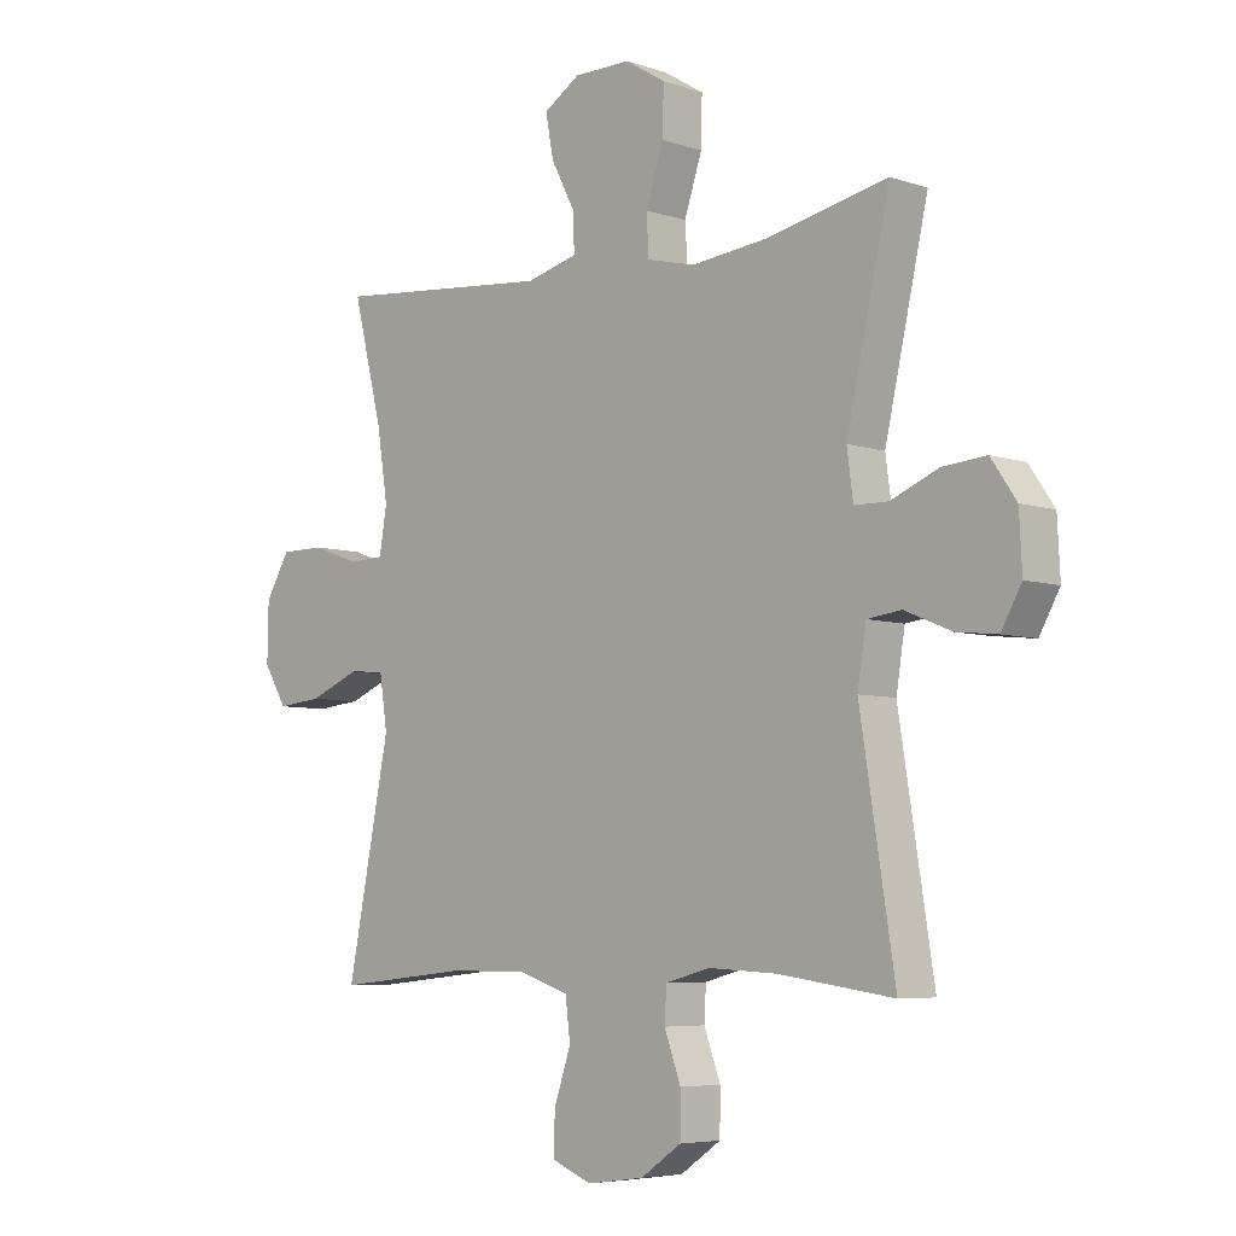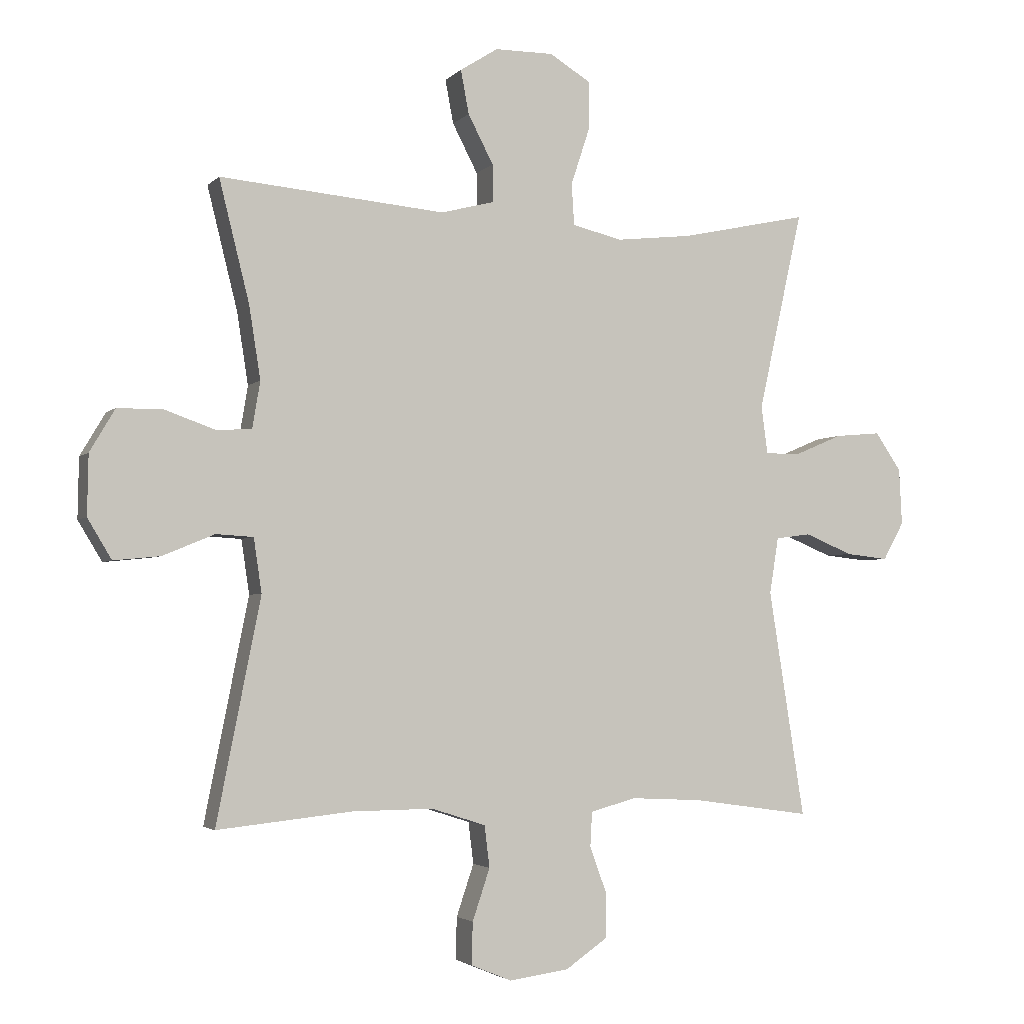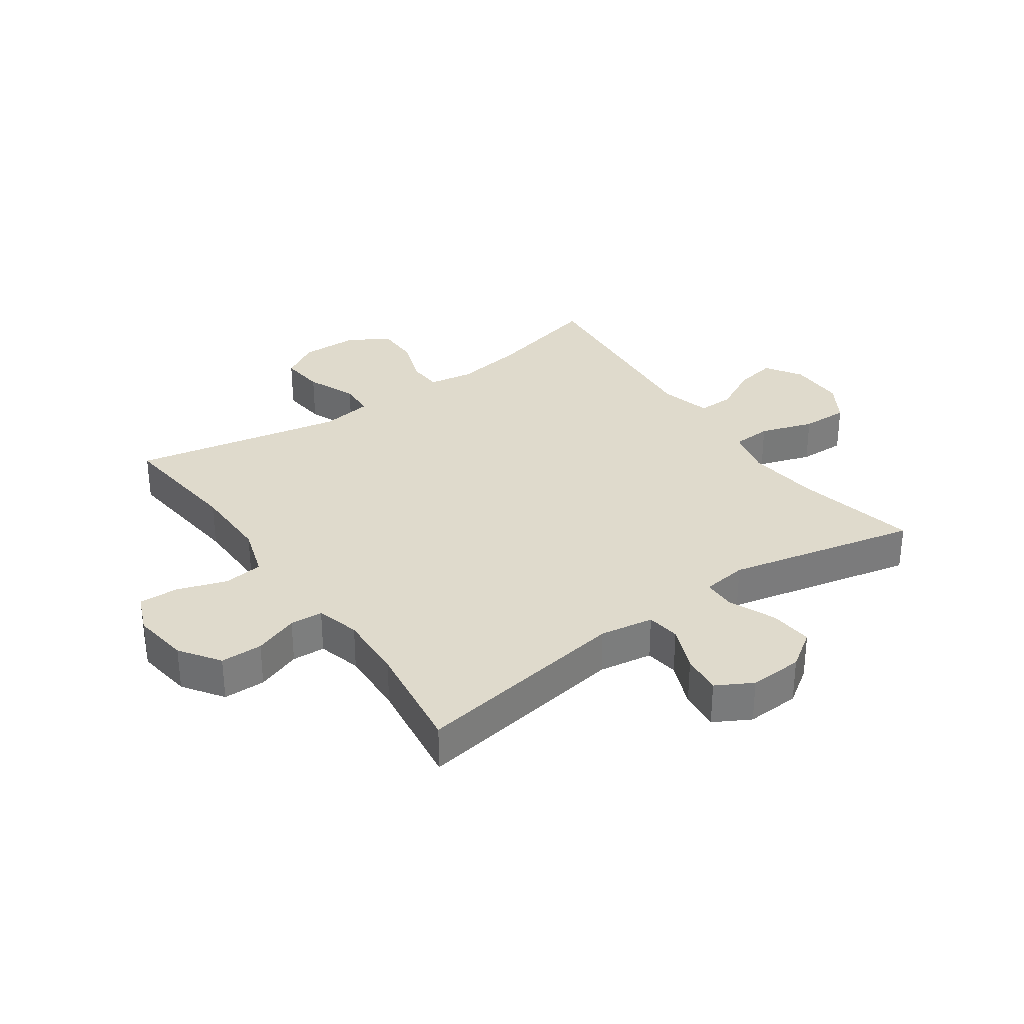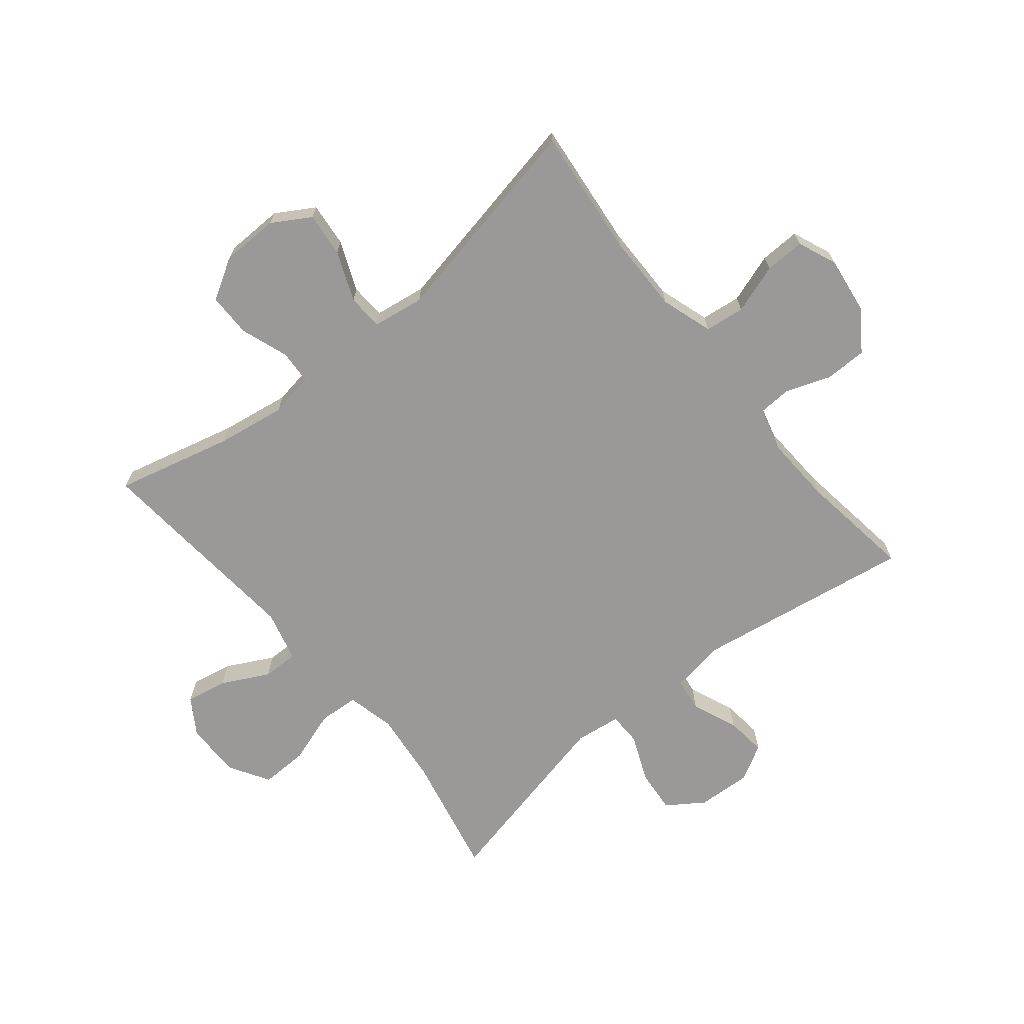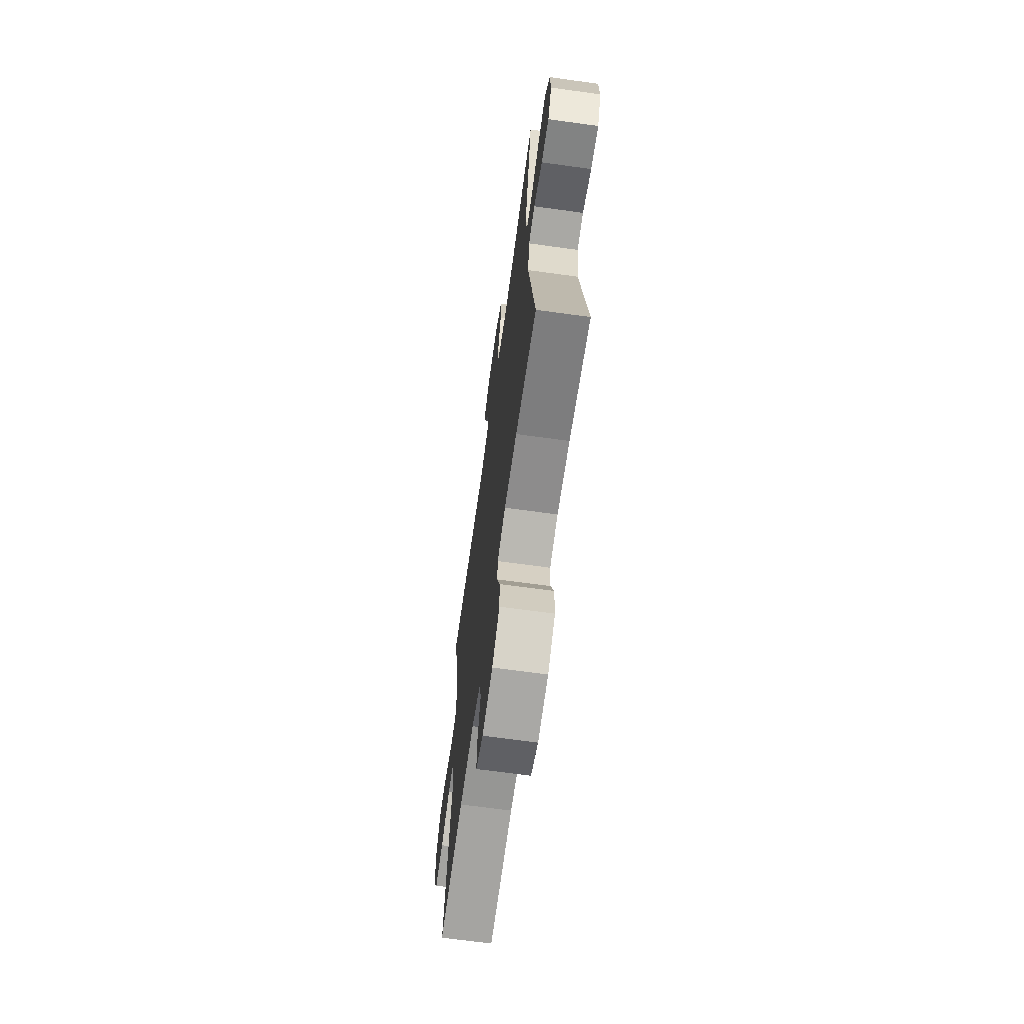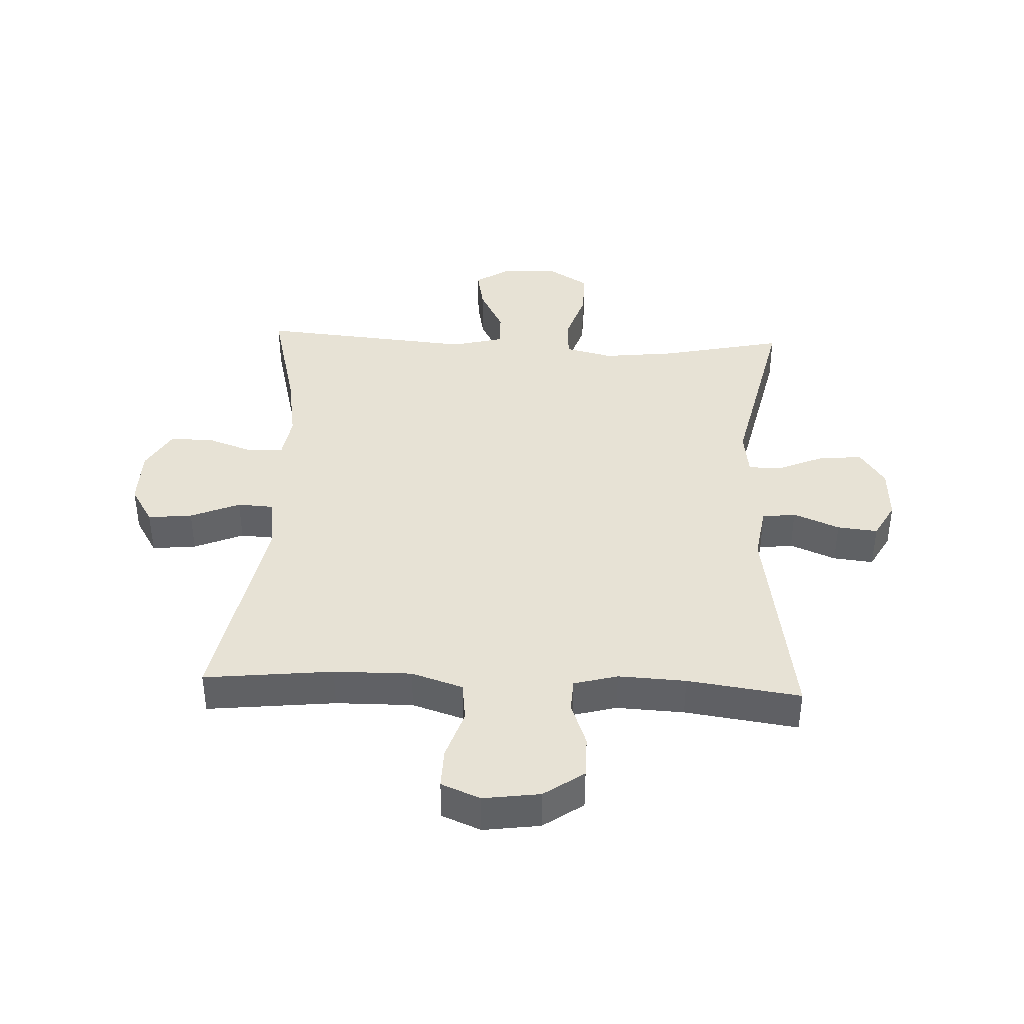
<metadata>
{"format":"obj","ext":"obj","renderer":"f3d","projection":"perspective","resolution":1024,"background":"white","views":[{"elev":-5.8,"azim":-135.6,"up":"+Z"},{"elev":-3.1,"azim":159.1,"up":"+Z"},{"elev":32.4,"azim":-125.1,"up":"+Y"},{"elev":-69.0,"azim":129.2,"up":"+Y"},{"elev":-67.2,"azim":-97.9,"up":"+Z"},{"elev":40.2,"azim":-177.5,"up":"+Y"}]}
</metadata>
<code>
o path986
v -0.4302 0.0375 0.1806
v -0.4405 0.0375 0.1033
v -0.496 0.0375 0.1027
v -0.5756 0.0375 0.1362
v -0.649 0.0375 0.1427
v -0.691 0.0375 0.08102
v -0.6956 0.0375 -0.009883
v -0.6618 0.0375 -0.07088
v -0.5936 0.0375 -0.06344
v -0.5159 0.0375 -0.03132
v -0.4591 0.0375 -0.0389
v -0.4445 0.0375 -0.1302
v -0.5025 0.0375 -0.4976
v -0.3108 0.0375 -0.4705
v -0.1963 0.0375 -0.4648
v -0.1221 0.0375 -0.4847
v -0.1191 0.0375 -0.5406
v -0.1465 0.0375 -0.616
v -0.1458 0.0375 -0.6874
v -0.07806 0.0375 -0.7344
v 0.01804 0.0375 -0.7475
v 0.08416 0.0375 -0.7202
v 0.08211 0.0375 -0.6523
v 0.05405 0.0375 -0.5689
v 0.06226 0.0375 -0.5016
v 0.1495 0.0375 -0.4734
v 0.2809 0.0375 -0.4745
v 0.4991 0.0375 -0.4976
v 0.428 0.0375 -0.1381
v 0.441 0.0375 -0.05079
v 0.5011 0.0375 -0.04722
v 0.5851 0.0375 -0.08209
v 0.66 0.0375 -0.0896
v 0.6987 0.0375 -0.02505
v 0.697 0.0375 0.07201
v 0.6563 0.0375 0.1409
v 0.5827 0.0375 0.1412
v 0.5019 0.0375 0.1127
v 0.4444 0.0375 0.1154
v 0.4319 0.0375 0.1911
v 0.4503 0.0375 0.3082
v 0.4991 0.0375 0.5043
v 0.1348 0.0375 0.4718
v 0.04849 0.0375 0.4943
v 0.04927 0.0375 0.5548
v 0.09026 0.0375 0.6338
v 0.1035 0.0375 0.7043
v 0.0425 0.0375 0.7433
v -0.05247 0.0375 0.7437
v -0.1197 0.0375 0.7026
v -0.1179 0.0375 0.6231
v -0.08823 0.0375 0.533
v -0.09227 0.0375 0.4659
v -0.1726 0.0375 0.4463
v -0.2961 0.0375 0.4601
v -0.5025 0.0375 0.5043
v -0.4302 -0.0375 0.1806
v -0.4405 -0.0375 0.1033
v -0.496 -0.0375 0.1027
v -0.5756 -0.0375 0.1362
v -0.649 -0.0375 0.1427
v -0.691 -0.0375 0.08102
v -0.6956 -0.0375 -0.009883
v -0.6618 -0.0375 -0.07088
v -0.5936 -0.0375 -0.06344
v -0.5159 -0.0375 -0.03132
v -0.4591 -0.0375 -0.0389
v -0.4445 -0.0375 -0.1302
v -0.5025 -0.0375 -0.4976
v -0.3108 -0.0375 -0.4705
v -0.1963 -0.0375 -0.4648
v -0.1221 -0.0375 -0.4847
v -0.1191 -0.0375 -0.5406
v -0.1465 -0.0375 -0.616
v -0.1458 -0.0375 -0.6874
v -0.07806 -0.0375 -0.7344
v 0.01804 -0.0375 -0.7475
v 0.08416 -0.0375 -0.7202
v 0.08211 -0.0375 -0.6523
v 0.05405 -0.0375 -0.5689
v 0.06226 -0.0375 -0.5016
v 0.1495 -0.0375 -0.4734
v 0.2809 -0.0375 -0.4745
v 0.4991 -0.0375 -0.4976
v 0.428 -0.0375 -0.1381
v 0.441 -0.0375 -0.05079
v 0.5011 -0.0375 -0.04722
v 0.5851 -0.0375 -0.08209
v 0.66 -0.0375 -0.0896
v 0.6987 -0.0375 -0.02505
v 0.697 -0.0375 0.07201
v 0.6563 -0.0375 0.1409
v 0.5827 -0.0375 0.1412
v 0.5019 -0.0375 0.1127
v 0.4444 -0.0375 0.1154
v 0.4319 -0.0375 0.1911
v 0.4503 -0.0375 0.3082
v 0.4991 -0.0375 0.5043
v 0.1348 -0.0375 0.4718
v 0.04849 -0.0375 0.4943
v 0.04927 -0.0375 0.5548
v 0.09026 -0.0375 0.6338
v 0.1035 -0.0375 0.7043
v 0.0425 -0.0375 0.7433
v -0.05247 -0.0375 0.7437
v -0.1197 -0.0375 0.7026
v -0.1179 -0.0375 0.6231
v -0.08823 -0.0375 0.533
v -0.09227 -0.0375 0.4659
v -0.1726 -0.0375 0.4463
v -0.2961 -0.0375 0.4601
v -0.5025 -0.0375 0.5043
v -0.691 0.0375 0.08102
v -0.6956 0.0375 -0.009883
v -0.6618 0.0375 -0.07088
v -0.6618 0.0375 -0.07088
v -0.649 0.0375 0.1427
v -0.649 0.0375 0.1427
v -0.5936 0.0375 -0.06344
v -0.5756 0.0375 0.1362
v -0.5159 0.0375 -0.03132
v -0.496 0.0375 0.1027
v -0.4591 0.0375 -0.0389
v -0.4591 0.0375 -0.0389
v -0.4405 0.0375 0.1033
v -0.4405 0.0375 0.1033
v -0.4445 0.0375 -0.1302
v -0.5025 0.0375 -0.4976
v -0.5025 0.0375 -0.4976
v -0.5025 0.0375 0.5043
v -0.5025 0.0375 0.5043
v -0.4302 0.0375 0.1806
v -0.3108 0.0375 -0.4705
v -0.2961 0.0375 0.4601
v -0.1963 0.0375 -0.4648
v -0.1726 0.0375 0.4463
v -0.1221 0.0375 -0.4847
v -0.1221 0.0375 -0.4847
v -0.09227 0.0375 0.4659
v -0.09227 0.0375 0.4659
v -0.1191 0.0375 -0.5406
v -0.1465 0.0375 -0.616
v -0.1458 0.0375 -0.6874
v -0.07806 0.0375 -0.7344
v -0.05247 0.0375 0.7437
v -0.1197 0.0375 0.7026
v -0.1179 0.0375 0.6231
v -0.08823 0.0375 0.533
v 0.01804 0.0375 -0.7475
v 0.0425 0.0375 0.7433
v 0.08416 0.0375 -0.7202
v 0.08416 0.0375 -0.7202
v 0.1035 0.0375 0.7043
v 0.1035 0.0375 0.7043
v 0.04849 0.0375 0.4943
v 0.04849 0.0375 0.4943
v 0.04927 0.0375 0.5548
v 0.1348 0.0375 0.4718
v 0.09026 0.0375 0.6338
v 0.05405 0.0375 -0.5689
v 0.06226 0.0375 -0.5016
v 0.06226 0.0375 -0.5016
v 0.08211 0.0375 -0.6523
v 0.1495 0.0375 -0.4734
v 0.2809 0.0375 -0.4745
v 0.4991 0.0375 0.5043
v 0.4991 0.0375 0.5043
v 0.4319 0.0375 0.1911
v 0.4503 0.0375 0.3082
v 0.428 0.0375 -0.1381
v 0.441 0.0375 -0.05079
v 0.441 0.0375 -0.05079
v 0.4444 0.0375 0.1154
v 0.4444 0.0375 0.1154
v 0.5011 0.0375 -0.04722
v 0.5019 0.0375 0.1127
v 0.4991 0.0375 -0.4976
v 0.4991 0.0375 -0.4976
v 0.5851 0.0375 -0.08209
v 0.5827 0.0375 0.1412
v 0.6563 0.0375 0.1409
v 0.66 0.0375 -0.0896
v 0.66 0.0375 -0.0896
v 0.697 0.0375 0.07201
v 0.6987 0.0375 -0.02505
v -0.691 -0.0375 0.08102
v -0.6956 -0.0375 -0.009883
v -0.6618 -0.0375 -0.07088
v -0.6618 -0.0375 -0.07088
v -0.649 -0.0375 0.1427
v -0.649 -0.0375 0.1427
v -0.5936 -0.0375 -0.06344
v -0.5756 -0.0375 0.1362
v -0.5159 -0.0375 -0.03132
v -0.496 -0.0375 0.1027
v -0.4591 -0.0375 -0.0389
v -0.4591 -0.0375 -0.0389
v -0.4405 -0.0375 0.1033
v -0.4405 -0.0375 0.1033
v -0.4445 -0.0375 -0.1302
v -0.5025 -0.0375 -0.4976
v -0.5025 -0.0375 -0.4976
v -0.5025 -0.0375 0.5043
v -0.5025 -0.0375 0.5043
v -0.4302 -0.0375 0.1806
v -0.3108 -0.0375 -0.4705
v -0.2961 -0.0375 0.4601
v -0.1963 -0.0375 -0.4648
v -0.1726 -0.0375 0.4463
v -0.1221 -0.0375 -0.4847
v -0.1221 -0.0375 -0.4847
v -0.09227 -0.0375 0.4659
v -0.09227 -0.0375 0.4659
v -0.1191 -0.0375 -0.5406
v -0.1465 -0.0375 -0.616
v -0.1458 -0.0375 -0.6874
v -0.07806 -0.0375 -0.7344
v -0.05247 -0.0375 0.7437
v -0.1197 -0.0375 0.7026
v -0.1179 -0.0375 0.6231
v -0.08823 -0.0375 0.533
v 0.01804 -0.0375 -0.7475
v 0.0425 -0.0375 0.7433
v 0.08416 -0.0375 -0.7202
v 0.08416 -0.0375 -0.7202
v 0.1035 -0.0375 0.7043
v 0.1035 -0.0375 0.7043
v 0.04849 -0.0375 0.4943
v 0.04849 -0.0375 0.4943
v 0.04927 -0.0375 0.5548
v 0.1348 -0.0375 0.4718
v 0.09026 -0.0375 0.6338
v 0.05405 -0.0375 -0.5689
v 0.06226 -0.0375 -0.5016
v 0.06226 -0.0375 -0.5016
v 0.08211 -0.0375 -0.6523
v 0.1495 -0.0375 -0.4734
v 0.2809 -0.0375 -0.4745
v 0.4991 -0.0375 0.5043
v 0.4991 -0.0375 0.5043
v 0.4319 -0.0375 0.1911
v 0.4503 -0.0375 0.3082
v 0.428 -0.0375 -0.1381
v 0.441 -0.0375 -0.05079
v 0.441 -0.0375 -0.05079
v 0.4444 -0.0375 0.1154
v 0.4444 -0.0375 0.1154
v 0.5011 -0.0375 -0.04722
v 0.5019 -0.0375 0.1127
v 0.4991 -0.0375 -0.4976
v 0.4991 -0.0375 -0.4976
v 0.5851 -0.0375 -0.08209
v 0.5827 -0.0375 0.1412
v 0.6563 -0.0375 0.1409
v 0.66 -0.0375 -0.0896
v 0.66 -0.0375 -0.0896
v 0.697 -0.0375 0.07201
v 0.6987 -0.0375 -0.02505
f 193 194 195
f 228 230 221
f 222 236 217
f 233 217 236
f 252 258 257
f 246 248 249
f 243 238 250
f 208 210 200
f 236 222 224
f 238 243 237
f 218 232 223
f 253 257 254
f 258 252 255
f 212 244 246
f 206 200 201
f 217 233 215
f 195 196 198
f 220 232 218
f 214 234 210
f 198 244 212
f 246 231 212
f 186 192 193
f 212 231 228
f 198 212 209
f 220 218 219
f 216 217 215
f 187 192 186
f 198 200 244
f 246 241 231
f 253 252 257
f 215 233 214
f 231 241 242
f 234 214 233
f 198 209 205
f 249 248 253
f 205 209 207
f 196 200 198
f 200 243 244
f 206 208 200
f 194 193 192
f 194 196 195
f 210 243 200
f 231 242 239
f 190 186 193
f 212 228 221
f 230 232 220
f 223 232 226
f 205 207 203
f 237 243 210
f 252 253 248
f 188 192 187
f 244 248 246
f 221 230 220
f 234 237 210
f 6 7 63 62
f 7 116 189 63
f 118 6 62 191
f 8 9 65 64
f 4 5 61 60
f 9 10 66 65
f 3 4 60 59
f 10 124 197 66
f 126 3 59 199
f 12 129 202 68
f 11 12 68 67
f 131 1 57 204
f 1 2 58 57
f 13 14 70 69
f 55 56 112 111
f 14 15 71 70
f 54 55 111 110
f 15 138 211 71
f 140 54 110 213
f 17 18 74 73
f 18 19 75 74
f 19 20 76 75
f 16 17 73 72
f 49 50 106 105
f 50 51 107 106
f 51 52 108 107
f 52 53 109 108
f 20 21 77 76
f 48 49 105 104
f 21 152 225 77
f 154 48 104 227
f 156 45 101 229
f 43 44 100 99
f 46 47 103 102
f 45 46 102 101
f 24 162 235 80
f 23 24 80 79
f 22 23 79 78
f 25 26 82 81
f 26 27 83 82
f 167 43 99 240
f 40 41 97 96
f 29 172 245 85
f 174 40 96 247
f 30 31 87 86
f 38 39 95 94
f 178 29 85 251
f 27 28 84 83
f 41 42 98 97
f 31 32 88 87
f 37 38 94 93
f 36 37 93 92
f 32 183 256 88
f 35 36 92 91
f 34 35 91 90
f 33 34 90 89
f 120 122 121
f 155 148 157
f 149 144 163
f 160 163 144
f 179 184 185
f 173 176 175
f 170 177 165
f 135 127 137
f 163 151 149
f 165 164 170
f 145 150 159
f 180 181 184
f 185 182 179
f 139 173 171
f 133 128 127
f 144 142 160
f 122 125 123
f 147 145 159
f 141 137 161
f 125 139 171
f 173 139 158
f 113 120 119
f 139 155 158
f 125 136 139
f 147 146 145
f 143 142 144
f 114 113 119
f 125 171 127
f 173 158 168
f 180 184 179
f 142 141 160
f 158 169 168
f 161 160 141
f 125 132 136
f 176 180 175
f 132 134 136
f 123 125 127
f 127 171 170
f 133 127 135
f 121 119 120
f 121 122 123
f 137 127 170
f 158 166 169
f 117 120 113
f 139 148 155
f 157 147 159
f 150 153 159
f 132 130 134
f 164 137 170
f 179 175 180
f 115 114 119
f 171 173 175
f 148 147 157
f 161 137 164

</code>
